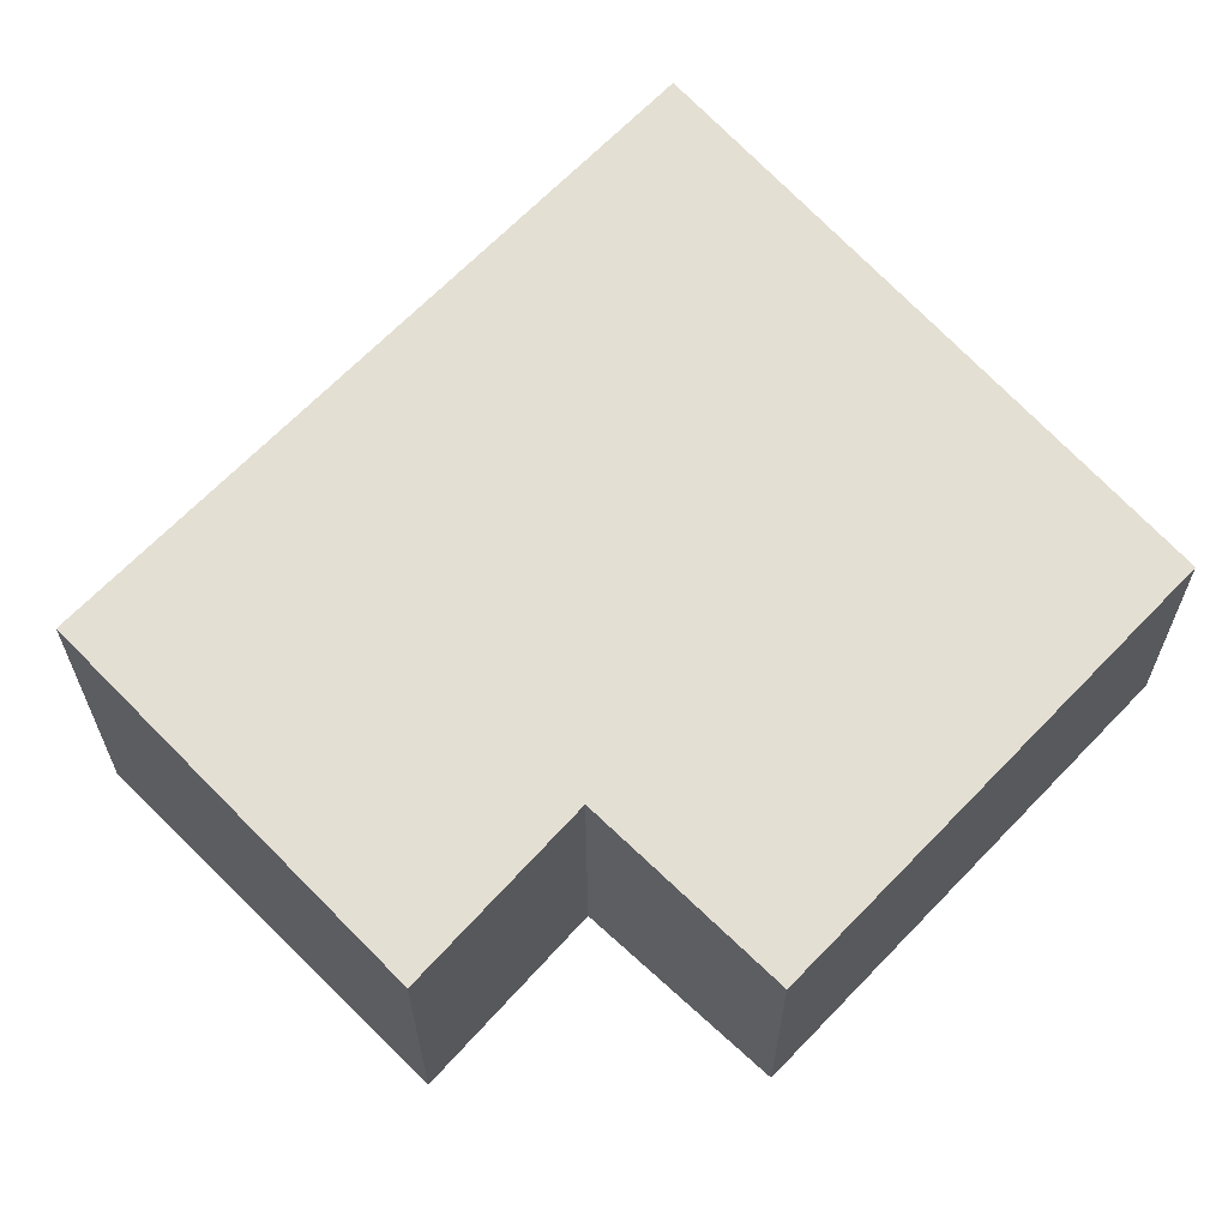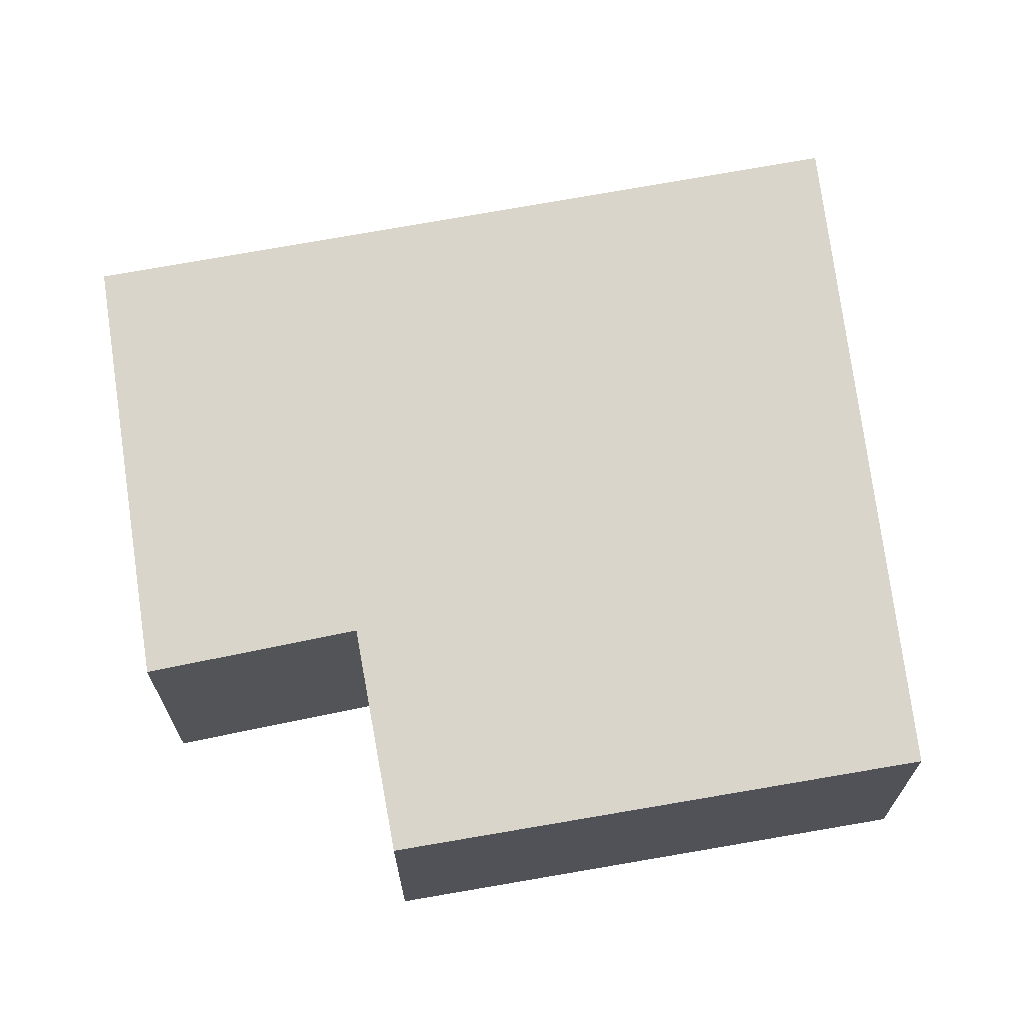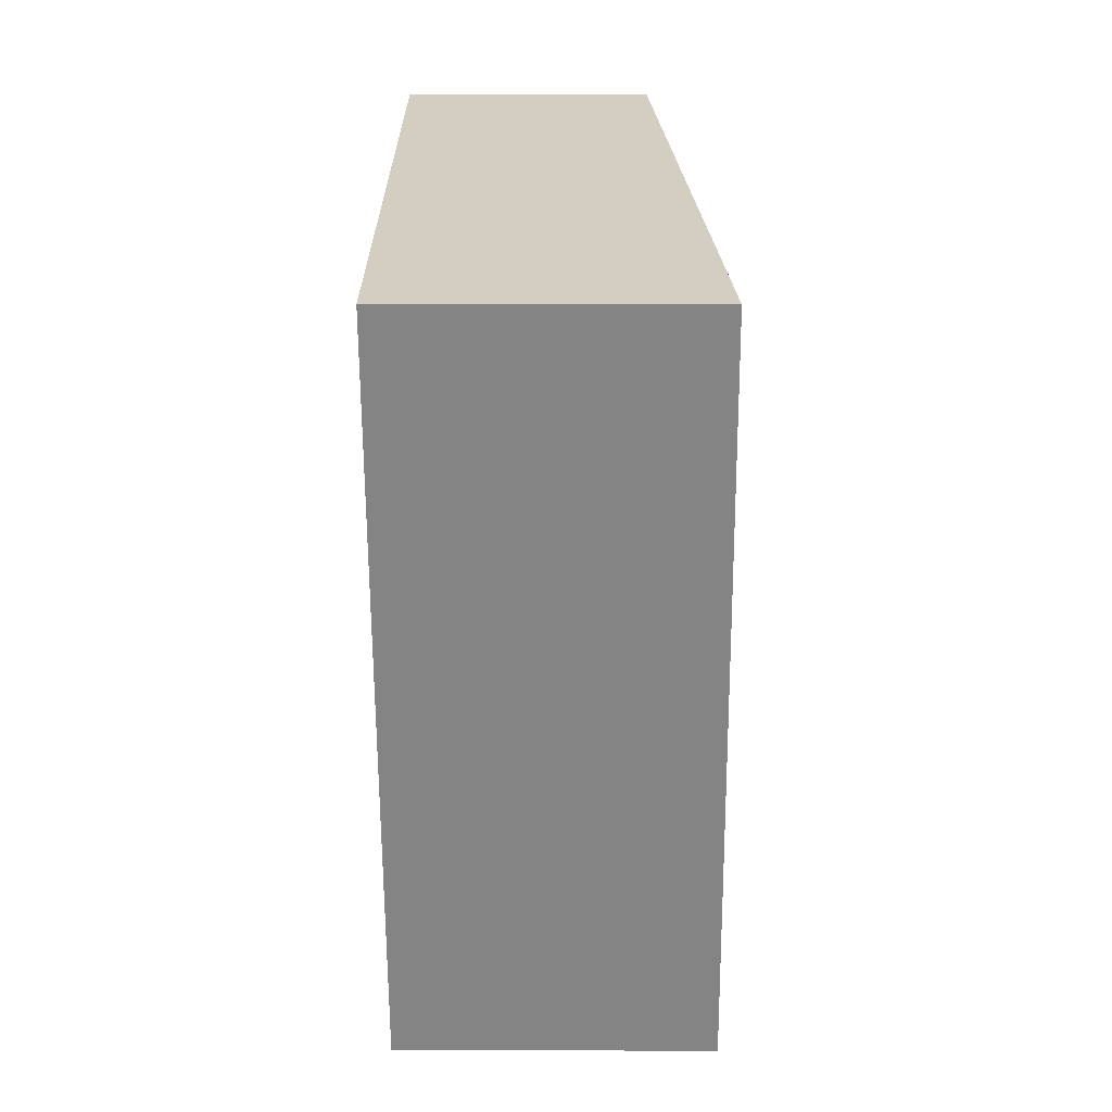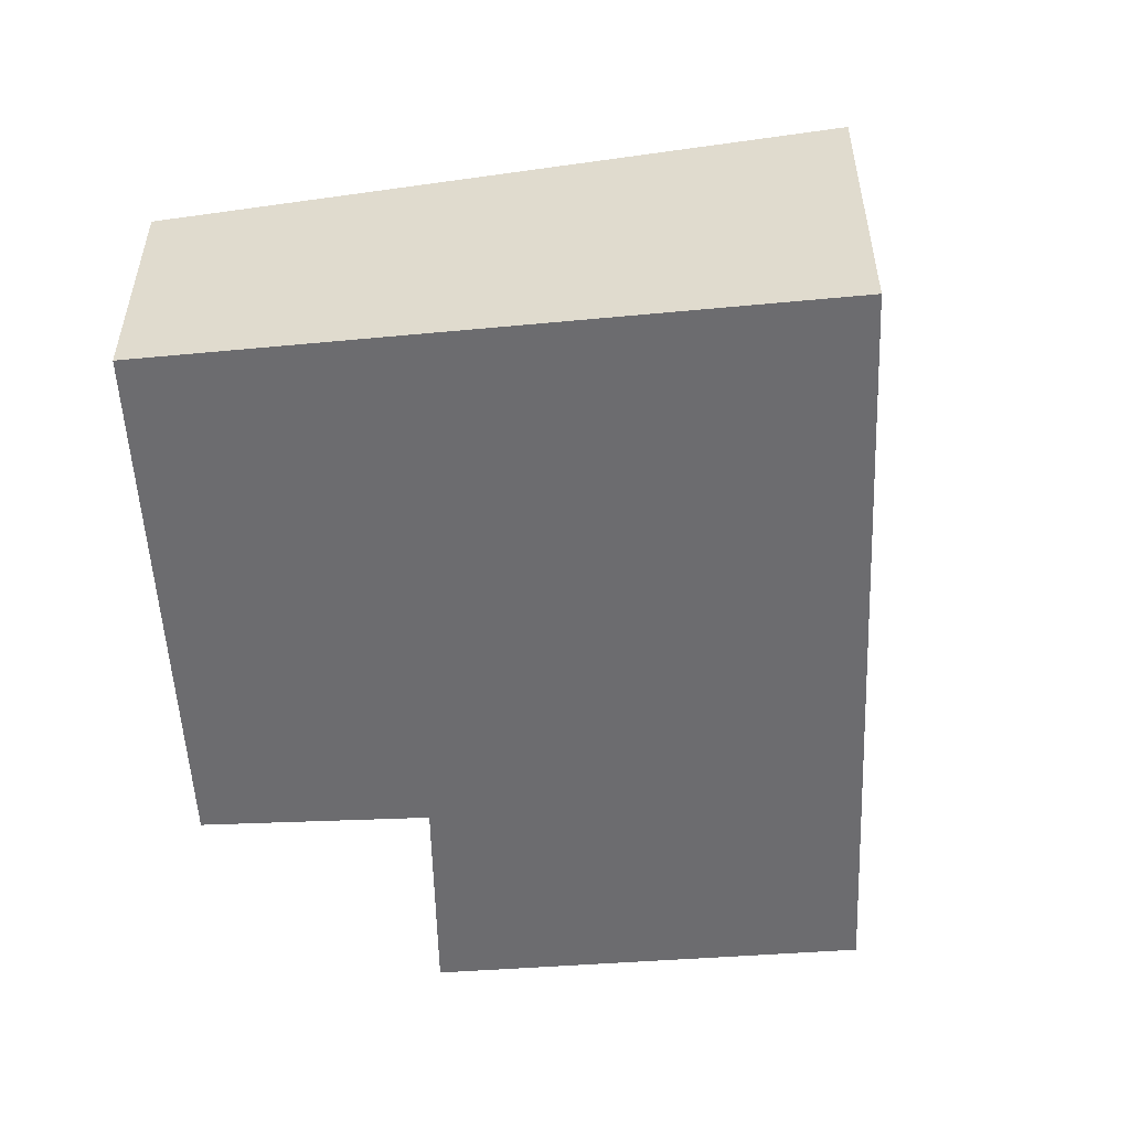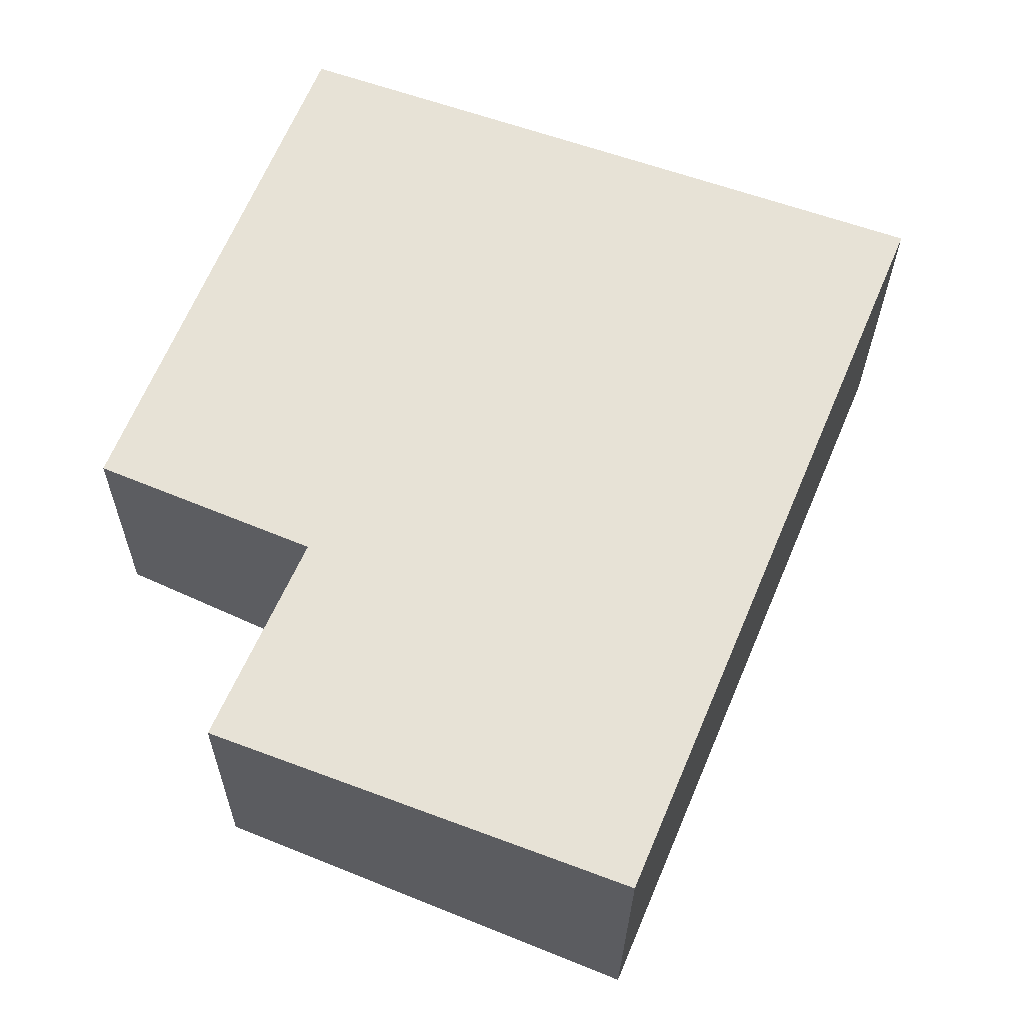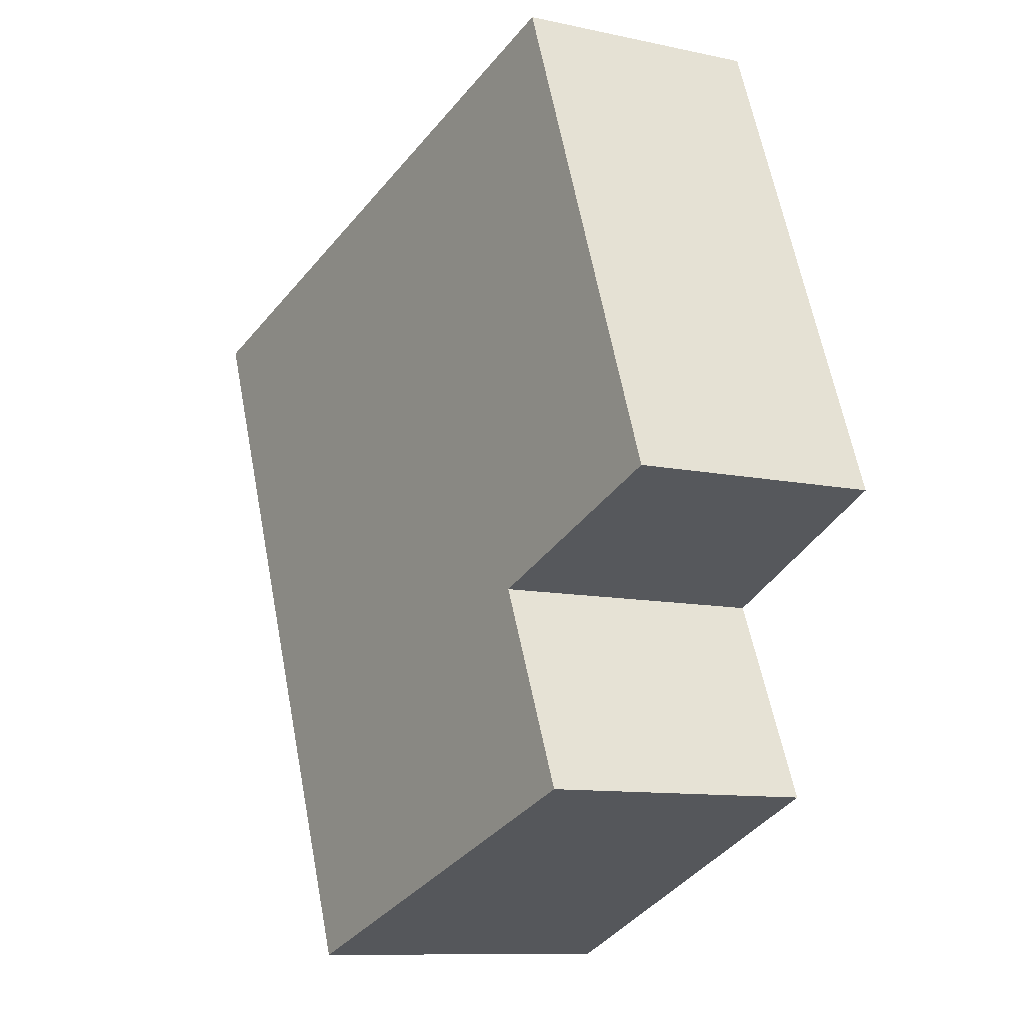
<metadata>
{"format":"obj","ext":"obj","renderer":"f3d","projection":"perspective","resolution":1024,"background":"white","views":[{"elev":63.8,"azim":-114.4,"up":"+Y"},{"elev":68.9,"azim":-77.9,"up":"+Y"},{"elev":5.8,"azim":90.8,"up":"+Z"},{"elev":-53.8,"azim":25.1,"up":"+Y"},{"elev":-26.7,"azim":-0.5,"up":"+Z"},{"elev":-10.4,"azim":-118.7,"up":"+Z"}]}
</metadata>
<code>
v  1.663 2.068 4.132
v  1.731 2.258 -0.721
v  0 2.074 1.27e-16
v  4.343 2.604 -3.609
v  1.008 2.255 -2.351
v  6.831 2.604 2.316
v  6.831 -1.418e-16 2.316
v  4.343 2.21e-16 -3.609
v  1.008 1.44e-16 -2.351
v  1.731 4.415e-17 -0.721
v  0 0 0
v  1.663 -2.53e-16 4.132
g defaultobject
f 1 2 3
f 2 4 5
f 4 2 1
f 4 1 6
f 7 4 6
f 4 7 8
f 8 5 4
f 5 8 9
f 5 10 2
f 10 5 9
f 10 3 2
f 3 10 11
f 11 1 3
f 1 11 12
f 1 7 6
f 7 1 12
f 11 10 12
f 12 8 7
f 8 12 10
f 8 10 9

</code>
